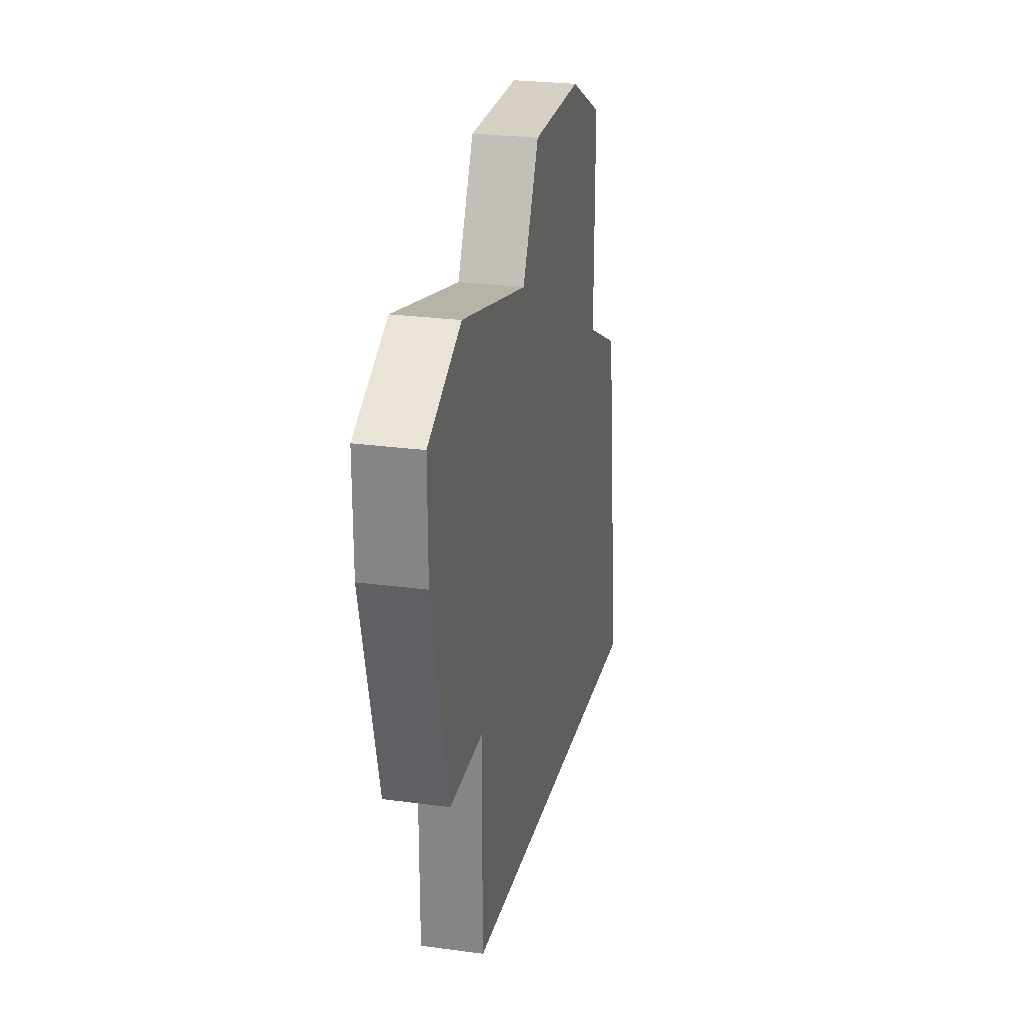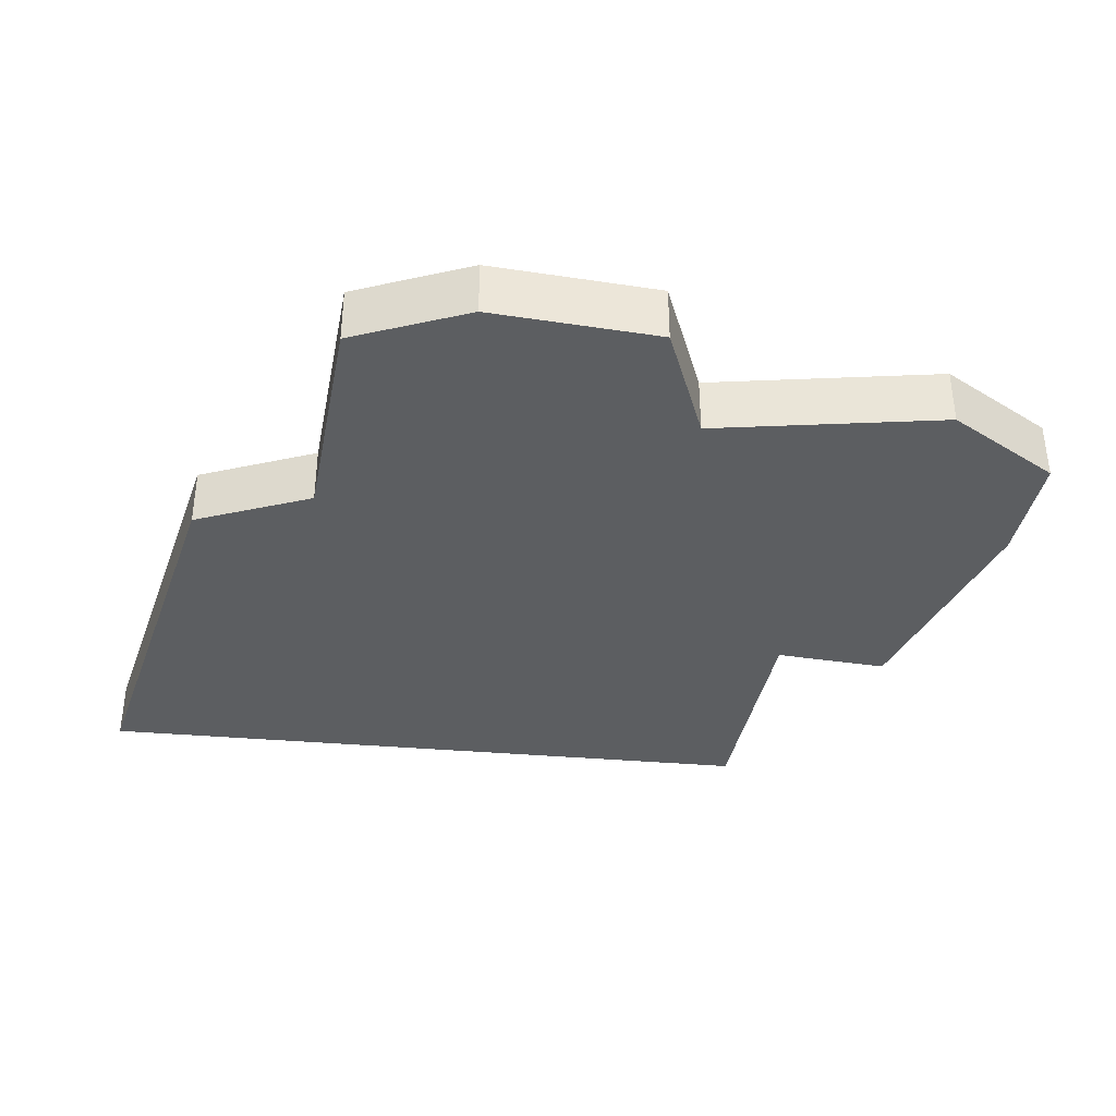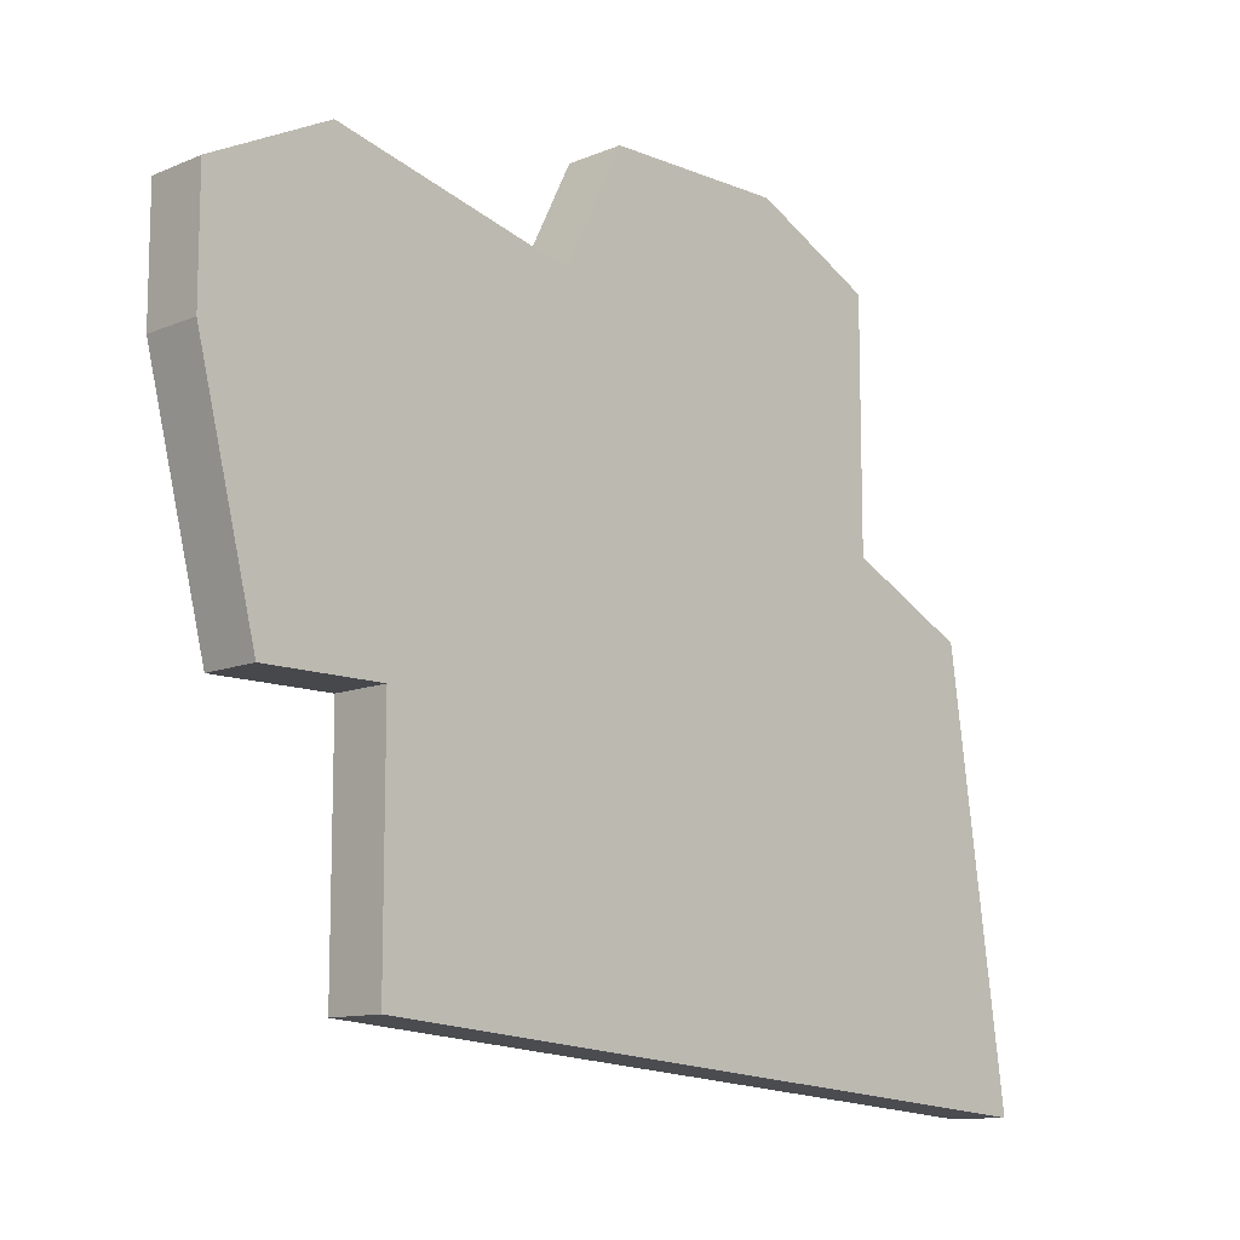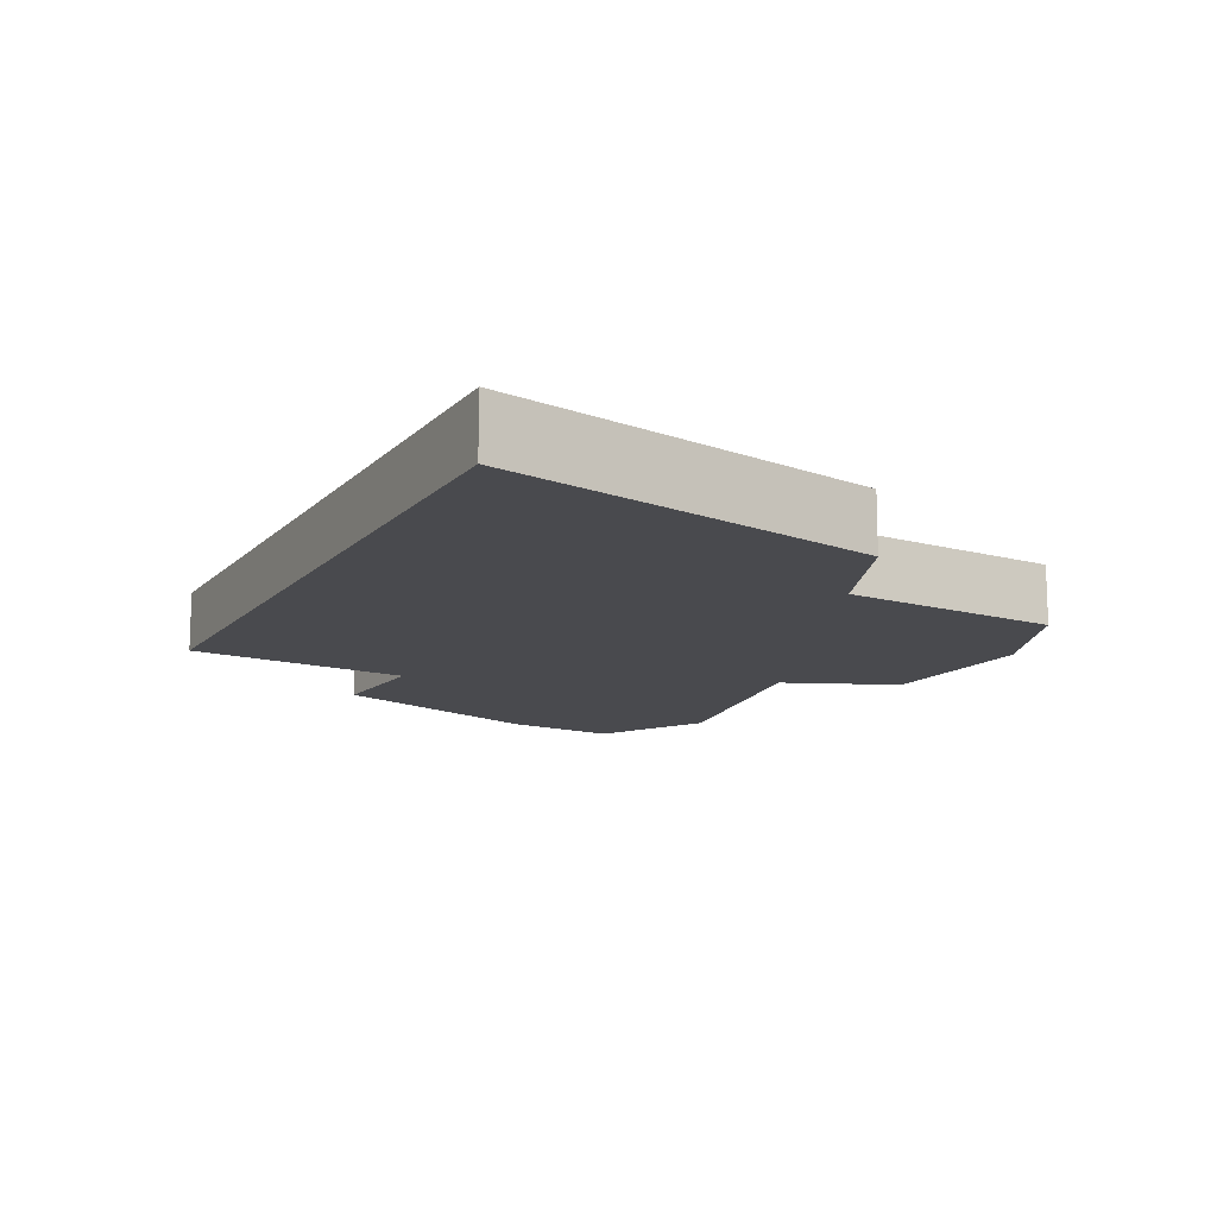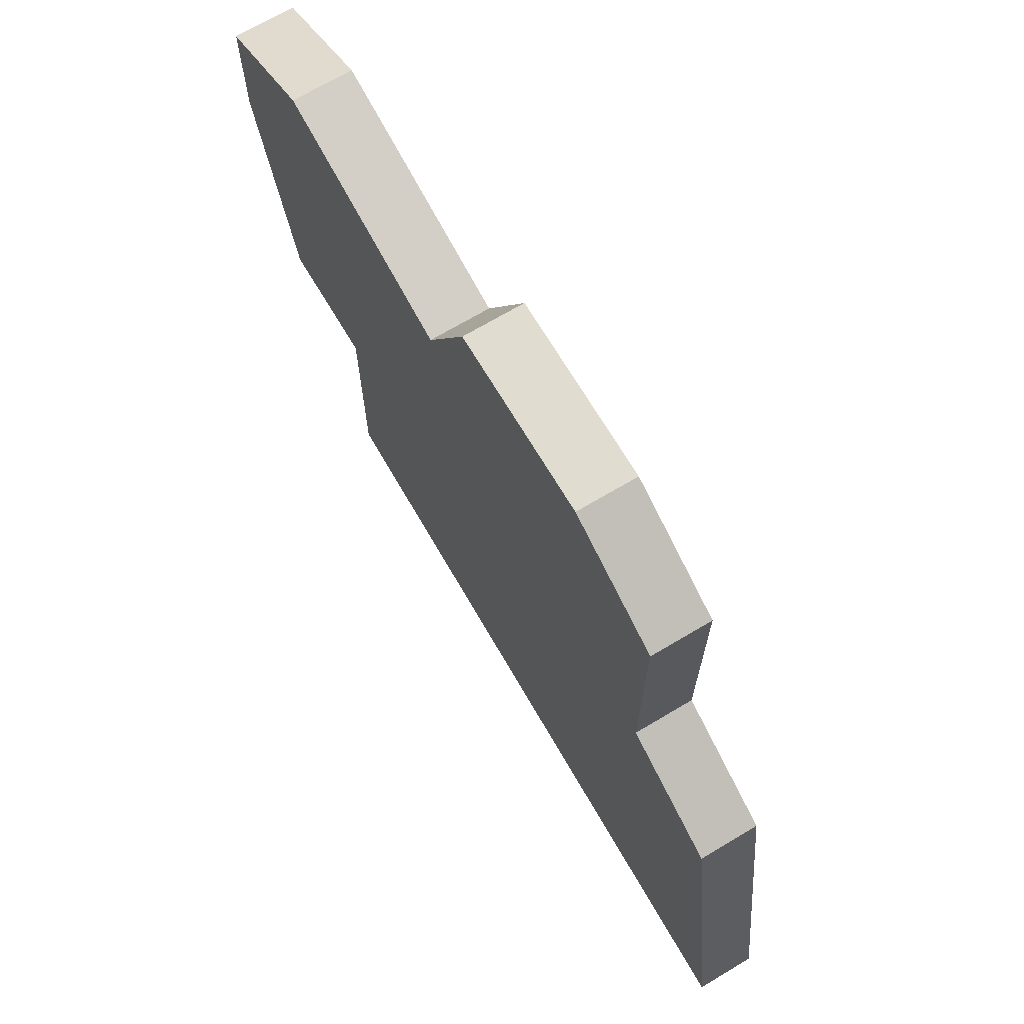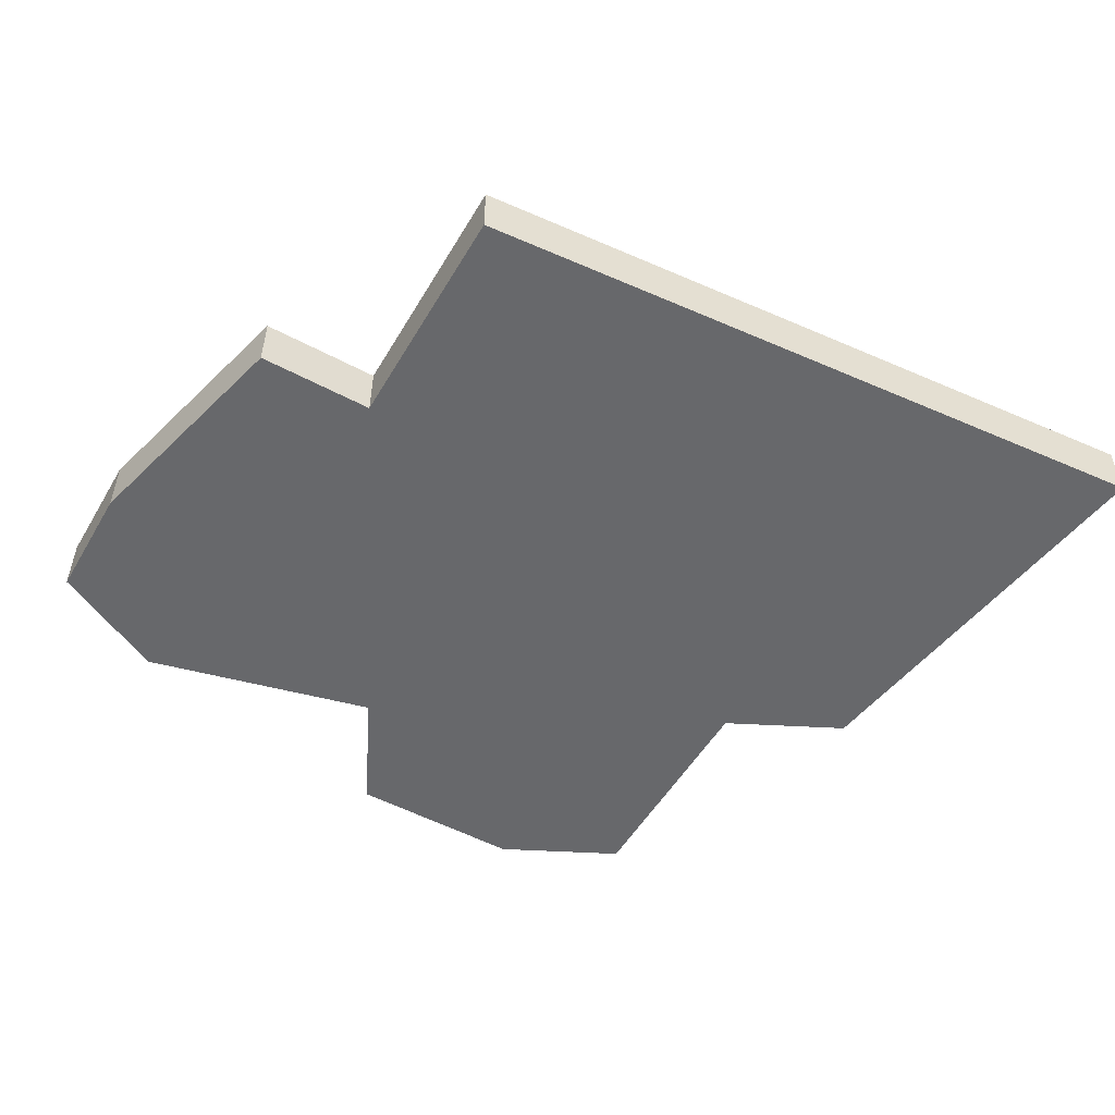
<metadata>
{"format":"obj","ext":"obj","renderer":"f3d","projection":"perspective","resolution":1024,"background":"white","views":[{"elev":26.0,"azim":-77.9,"up":"+Y"},{"elev":-37.3,"azim":169.0,"up":"+Z"},{"elev":-11.4,"azim":-44.8,"up":"+Y"},{"elev":-13.4,"azim":58.4,"up":"+Z"},{"elev":69.7,"azim":59.2,"up":"+Y"},{"elev":-52.4,"azim":-29.9,"up":"+Z"}]}
</metadata>
<code>
v 2948 -599 0
v 2948 -599 1
v 2939 -607 0
v 2939 -607 1
v 2938 -603 0
v 2938 -603 1
v 2938 -601 0
v 2938 -601 1
v 2945 -599 0
v 2945 -599 1
v 2953 -612 0
v 2953 -612 1
v 2944 -601 0
v 2944 -601 1
v 2952 -605 0
v 2952 -605 1
v 2950 -604 0
v 2950 -604 1
v 2950 -600 0
v 2950 -600 1
v 2941 -607 0
v 2941 -607 1
v 2941 -611 0
v 2941 -611 1
v 2940 -600 0
v 2940 -600 1
f 17 23 21
f 5 21 3
f 7 25 5
f 5 25 13
f 13 21 5
f 15 11 17
f 21 13 17
f 1 13 9
f 17 13 1
f 1 19 17
f 11 23 17
f 22 24 18
f 4 22 6
f 6 26 8
f 14 26 6
f 6 22 14
f 18 12 16
f 18 14 22
f 10 14 2
f 2 14 18
f 18 20 2
f 18 24 12
f 8 26 7
f 7 26 25
f 6 8 5
f 5 8 7
f 4 6 3
f 3 6 5
f 22 4 21
f 21 4 3
f 24 22 23
f 23 22 21
f 12 24 11
f 11 24 23
f 16 12 15
f 15 12 11
f 18 16 17
f 17 16 15
f 20 18 19
f 19 18 17
f 2 20 1
f 1 20 19
f 10 2 9
f 9 2 1
f 26 14 25
f 25 14 13
f 14 10 13
f 13 10 9

</code>
